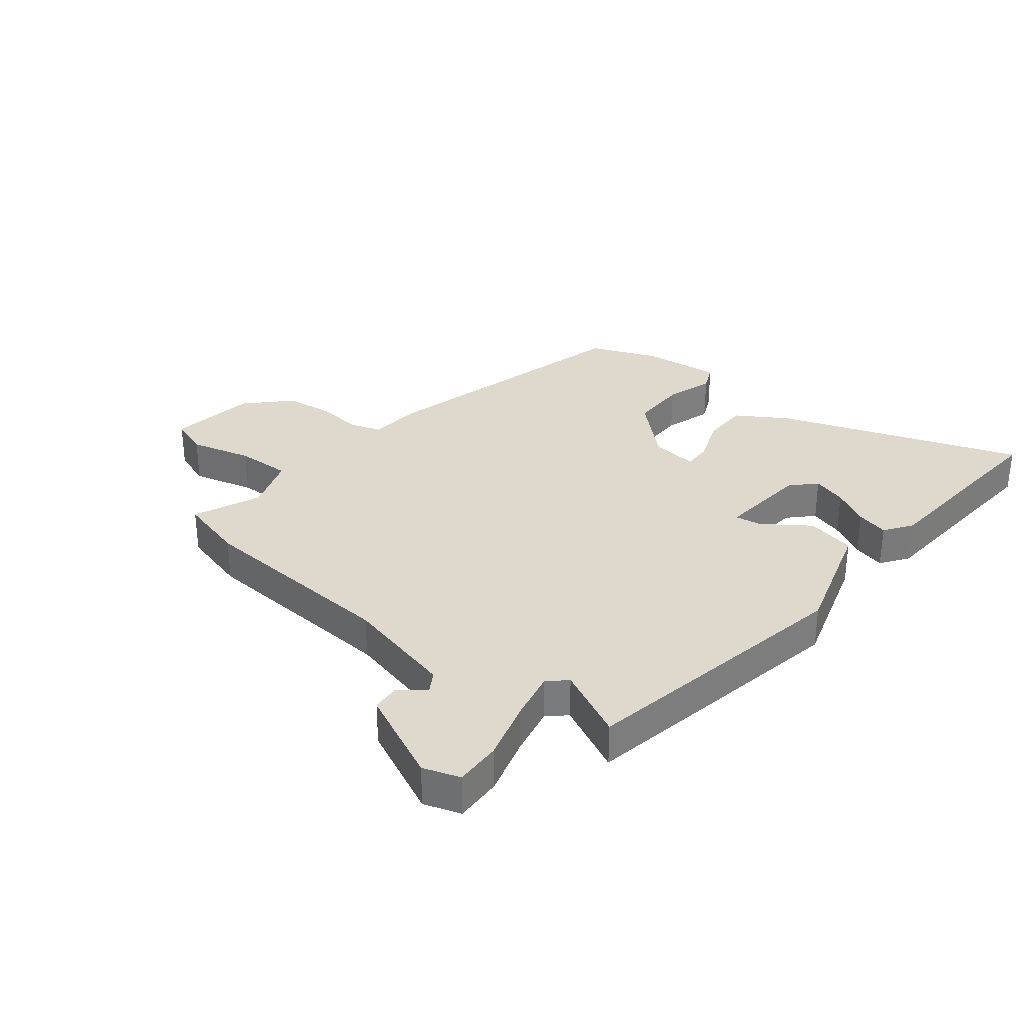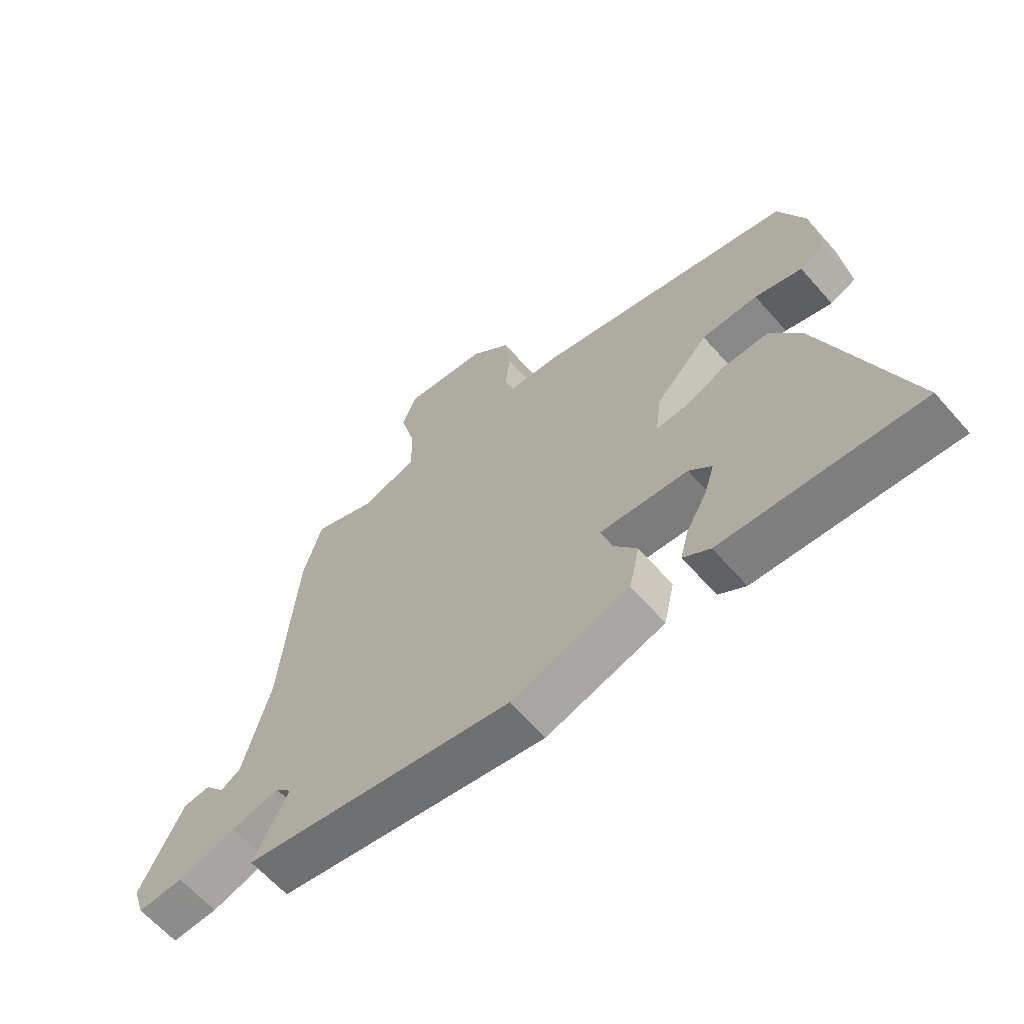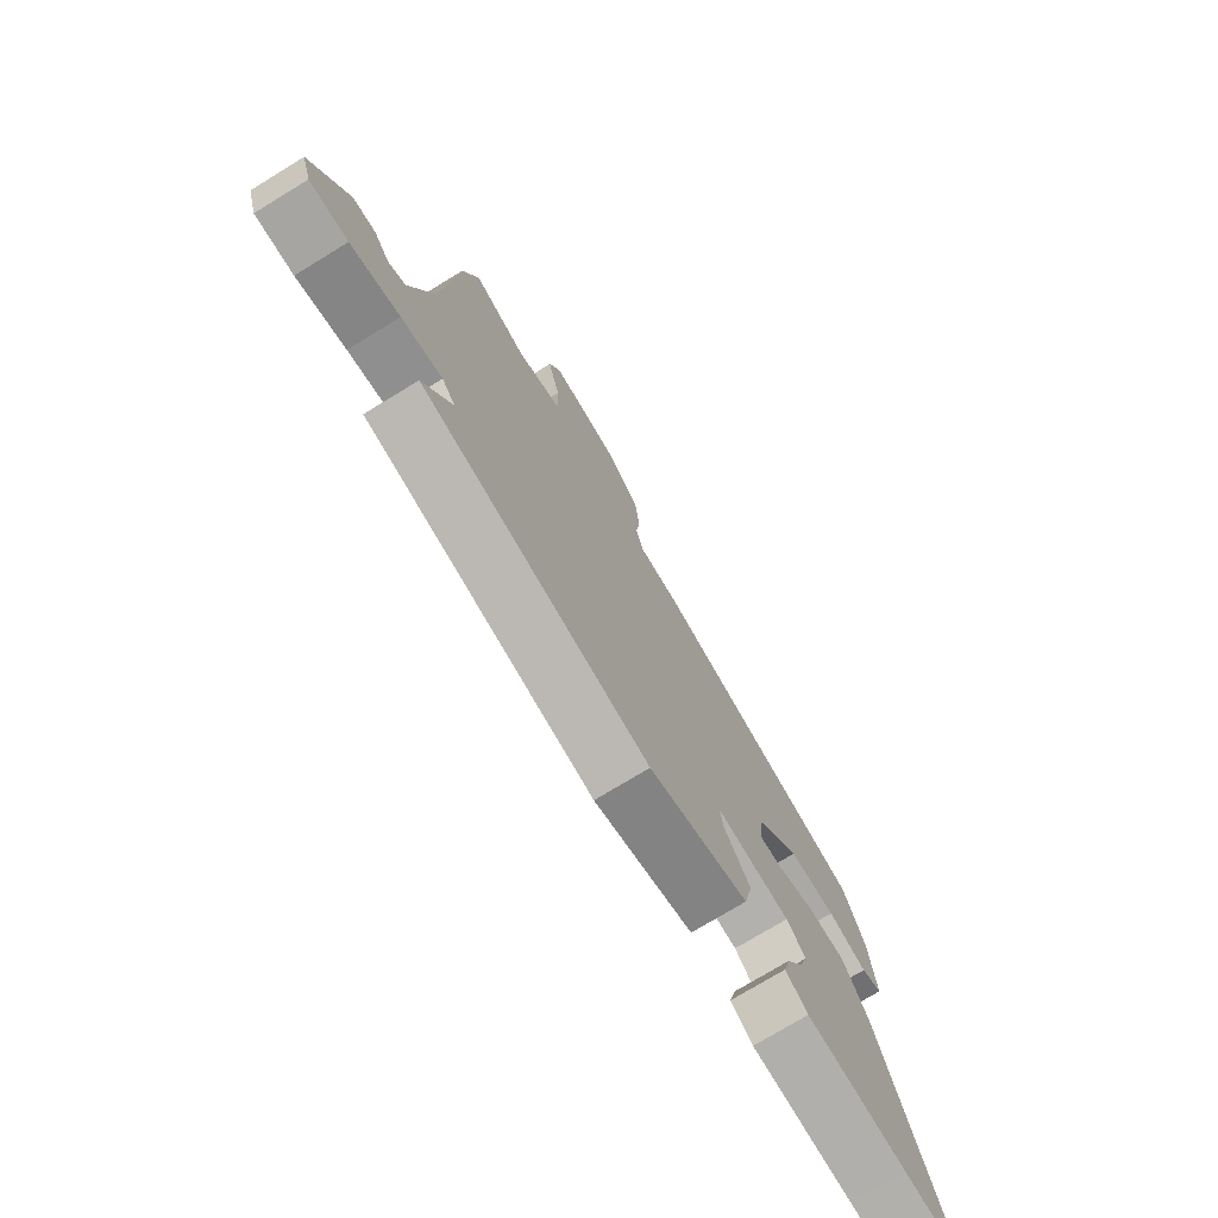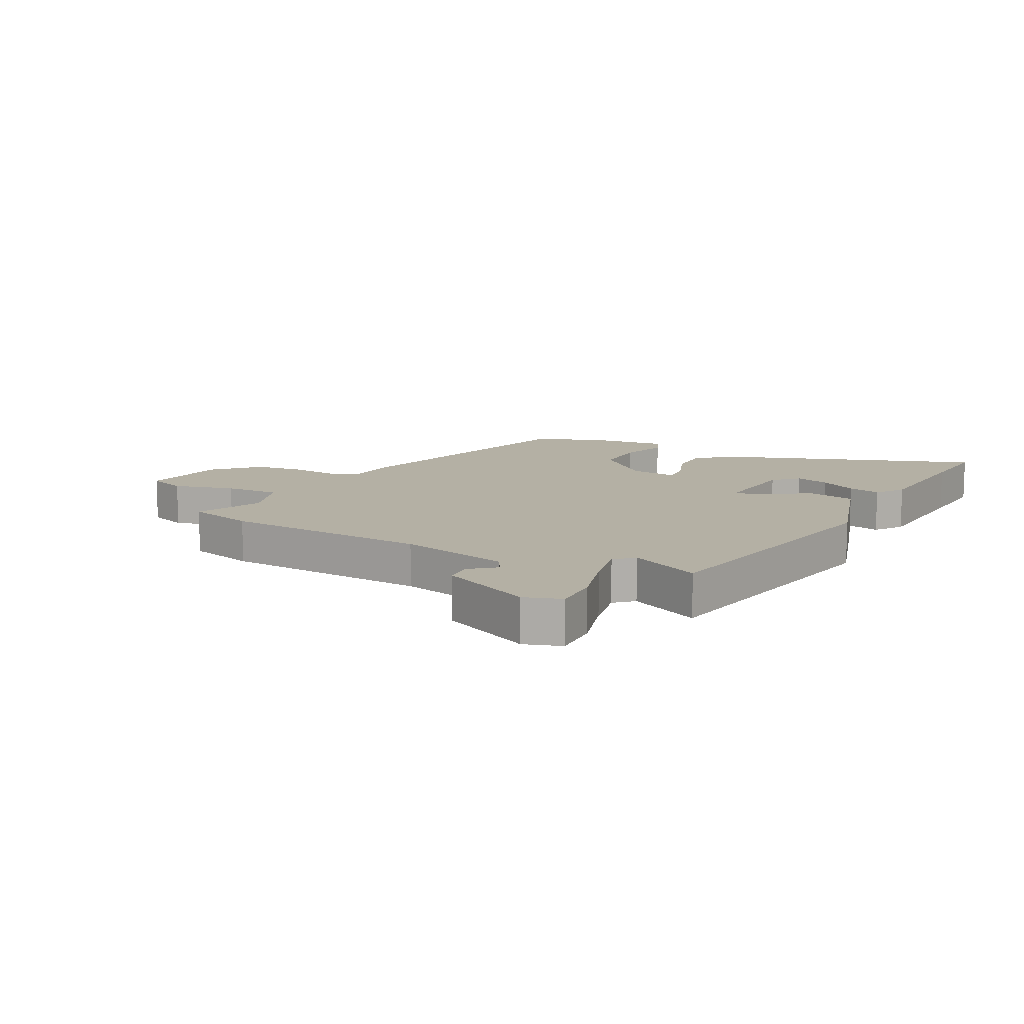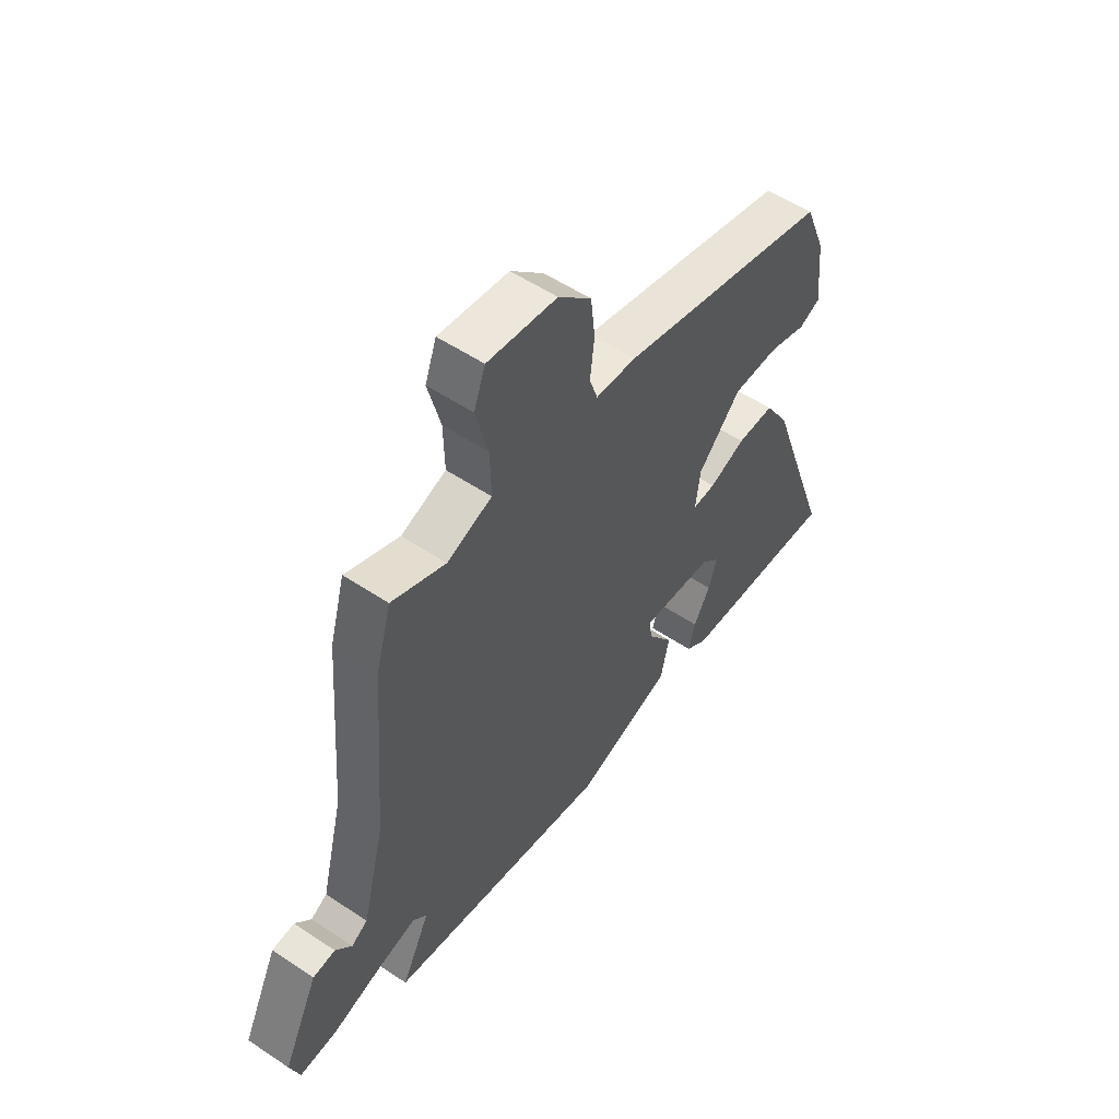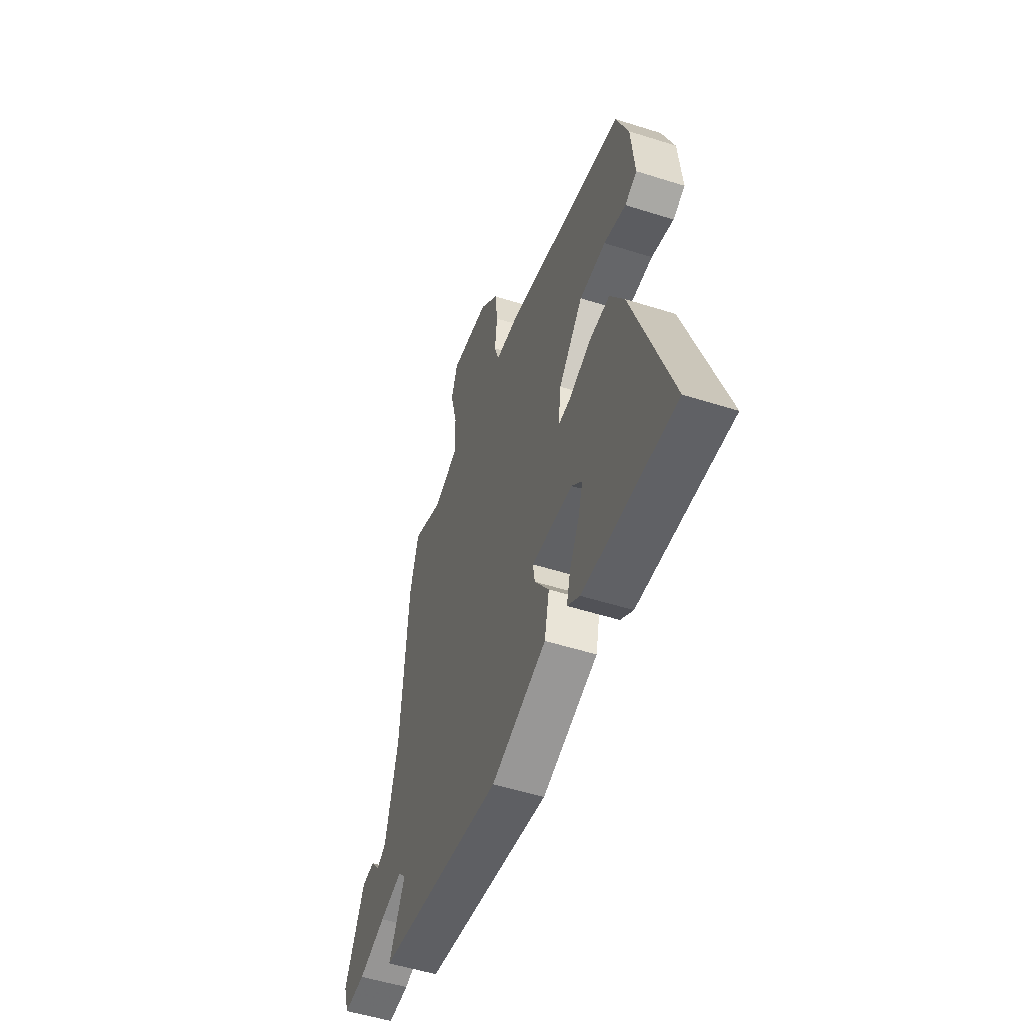
<metadata>
{"format":"obj","ext":"obj","renderer":"f3d","projection":"perspective","resolution":1024,"background":"white","views":[{"elev":32.0,"azim":128.0,"up":"+Y"},{"elev":-63.3,"azim":-138.7,"up":"+Z"},{"elev":-74.8,"azim":121.4,"up":"+Z"},{"elev":11.5,"azim":117.2,"up":"+Y"},{"elev":55.1,"azim":125.1,"up":"+Z"},{"elev":-52.4,"azim":-108.9,"up":"+Z"}]}
</metadata>
<code>
v -0.477 0.07 0.364
v -0.032 0.07 0.485
v 0.053 0.07 0.492
v 0.07 0.07 0.544
v 0.061 0.07 0.62
v 0.07 0.07 0.701
v 0.139 0.07 0.77
v 0.284 0.07 0.792
v 0.308 0.07 0.727
v 0.282 0.07 0.624
v 0.28 0.07 0.532
v 0.374 0.07 0.5
v 0.486 0.07 0.549
v 0.518 0.07 0.436
v 0.545 0.07 0.09
v 0.592 0.07 -0.095
v 0.626 0.07 -0.115
v 0.66 0.07 -0.073
v 0.707 0.07 -0.076
v 0.781 0.07 -0.229
v 0.761 0.07 -0.291
v 0.682 0.07 -0.289
v 0.581 0.07 -0.261
v 0.497 0.07 -0.244
v 0.469 0.07 -0.275
v 0.528 0.07 -0.393
v 0.06 0.07 -0.484
v -0.144 0.07 -0.424
v -0.162 0.07 -0.342
v -0.109 0.07 -0.265
v -0.102 0.07 -0.22
v -0.254 0.07 -0.236
v -0.293 0.07 -0.275
v -0.275 0.07 -0.332
v -0.24 0.07 -0.394
v -0.226 0.07 -0.448
v -0.272 0.07 -0.481
v -0.481 0.07 -0.498
v -0.608 0.07 -0.509
v -0.468 0.07 -0.103
v -0.416 0.07 -0.018
v -0.338 0.07 -0.017
v -0.262 0.07 -0.045
v -0.214 0.07 -0.046
v -0.224 0.07 0.032
v -0.314 0.07 0.127
v -0.41 0.07 0.126
v -0.49 0.07 0.1
v -0.534 0.07 0.119
v -0.521 0.07 0.252
v -0.477 0 0.364
v -0.032 0 0.485
v 0.053 0 0.492
v 0.07 0 0.544
v 0.061 0 0.62
v 0.07 0 0.701
v 0.139 0 0.77
v 0.284 0 0.792
v 0.308 0 0.727
v 0.282 0 0.624
v 0.28 0 0.532
v 0.374 0 0.5
v 0.486 0 0.549
v 0.518 0 0.436
v 0.545 0 0.09
v 0.592 0 -0.095
v 0.626 0 -0.115
v 0.66 0 -0.073
v 0.707 0 -0.076
v 0.781 0 -0.229
v 0.761 0 -0.291
v 0.682 0 -0.289
v 0.581 0 -0.261
v 0.497 0 -0.244
v 0.469 0 -0.275
v 0.528 0 -0.393
v 0.06 0 -0.484
v -0.144 0 -0.424
v -0.162 0 -0.342
v -0.109 0 -0.265
v -0.102 0 -0.22
v -0.254 0 -0.236
v -0.293 0 -0.275
v -0.275 0 -0.332
v -0.24 0 -0.394
v -0.226 0 -0.448
v -0.272 0 -0.481
v -0.481 0 -0.498
v -0.608 0 -0.509
v -0.468 0 -0.103
v -0.416 0 -0.018
v -0.338 0 -0.017
v -0.262 0 -0.045
v -0.214 0 -0.046
v -0.224 0 0.032
v -0.314 0 0.127
v -0.41 0 0.126
v -0.49 0 0.1
v -0.534 0 0.119
v -0.521 0 0.252
f 47 48 49 50
f 46 47 50 1
f 45 46 1 2
f 44 45 2 3
f 40 41 42 43
f 38 39 40 43
f 38 43 44
f 34 35 36 37
f 33 34 37 38
f 27 28 29 30
f 25 26 27 30
f 24 25 30 31
f 20 21 22 23
f 20 23 24
f 17 18 19 20
f 16 17 20 24
f 15 16 24 31
f 12 13 14 15
f 11 12 15 31
f 7 8 9 10
f 4 5 6 7
f 4 7 10 11
f 33 38 44
f 32 33 44 3
f 31 32 3
f 3 4 11 31
f 100 99 98 97
f 51 100 97 96
f 52 51 96 95
f 53 52 95 94
f 93 92 91 90
f 93 90 89 88
f 94 93 88
f 87 86 85 84
f 88 87 84 83
f 80 79 78 77
f 80 77 76 75
f 81 80 75 74
f 73 72 71 70
f 74 73 70
f 70 69 68 67
f 74 70 67 66
f 81 74 66 65
f 65 64 63 62
f 81 65 62 61
f 60 59 58 57
f 57 56 55 54
f 61 60 57 54
f 94 88 83
f 53 94 83 82
f 53 82 81
f 81 61 54 53
f 1 51 52 2
f 2 52 53 3
f 3 53 54 4
f 4 54 55 5
f 5 55 56 6
f 6 56 57 7
f 7 57 58 8
f 8 58 59 9
f 9 59 60 10
f 10 60 61 11
f 11 61 62 12
f 12 62 63 13
f 13 63 64 14
f 14 64 65 15
f 15 65 66 16
f 16 66 67 17
f 17 67 68 18
f 18 68 69 19
f 19 69 70 20
f 20 70 71 21
f 21 71 72 22
f 22 72 73 23
f 23 73 74 24
f 24 74 75 25
f 25 75 76 26
f 26 76 77 27
f 27 77 78 28
f 28 78 79 29
f 29 79 80 30
f 30 80 81 31
f 31 81 82 32
f 32 82 83 33
f 33 83 84 34
f 34 84 85 35
f 35 85 86 36
f 36 86 87 37
f 37 87 88 38
f 38 88 89 39
f 39 89 90 40
f 40 90 91 41
f 41 91 92 42
f 42 92 93 43
f 43 93 94 44
f 44 94 95 45
f 45 95 96 46
f 46 96 97 47
f 47 97 98 48
f 48 98 99 49
f 49 99 100 50
f 50 100 51 1

</code>
